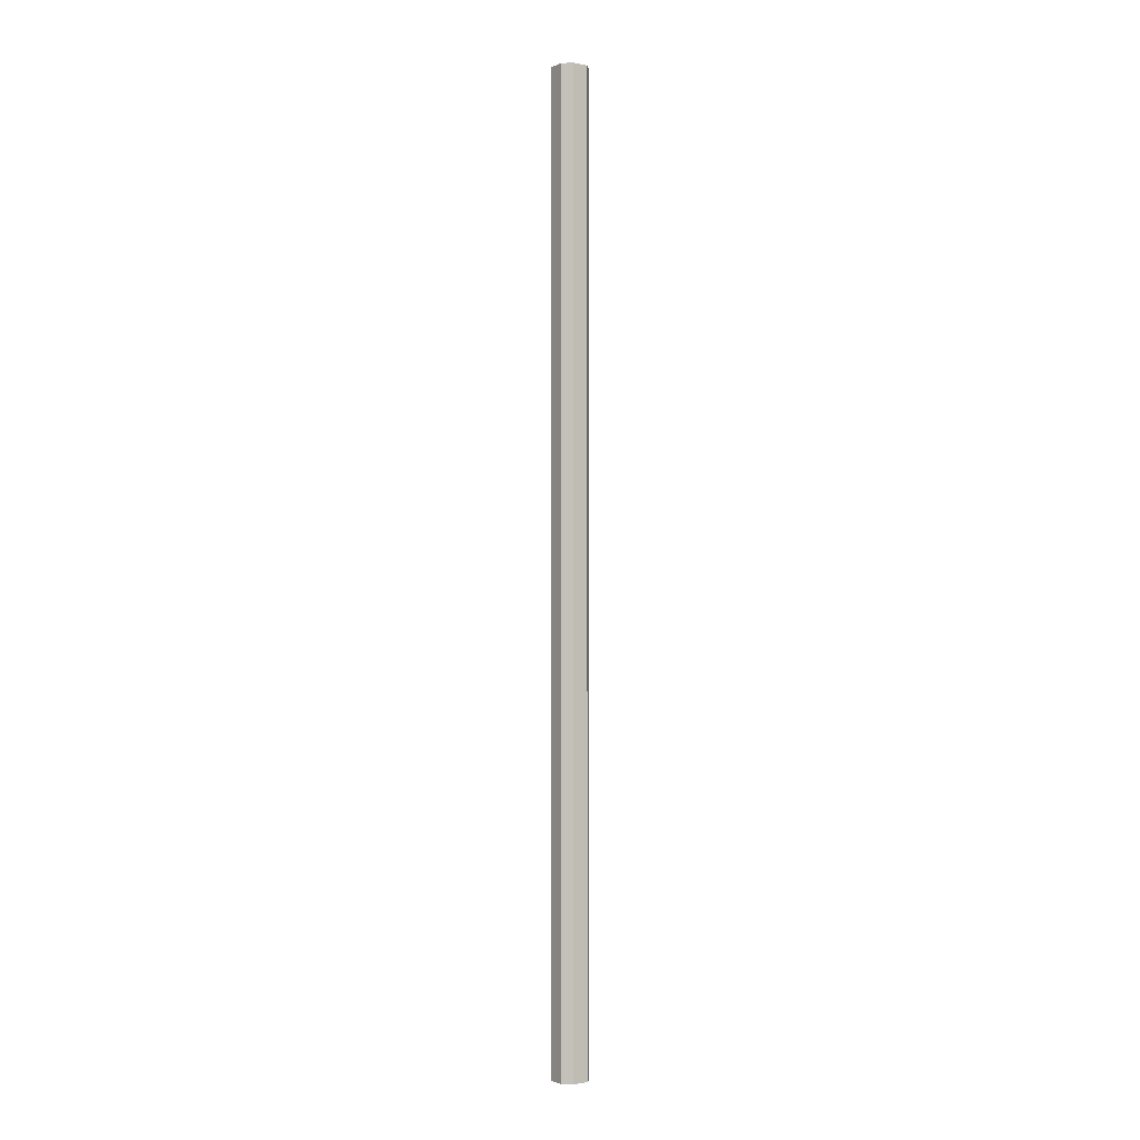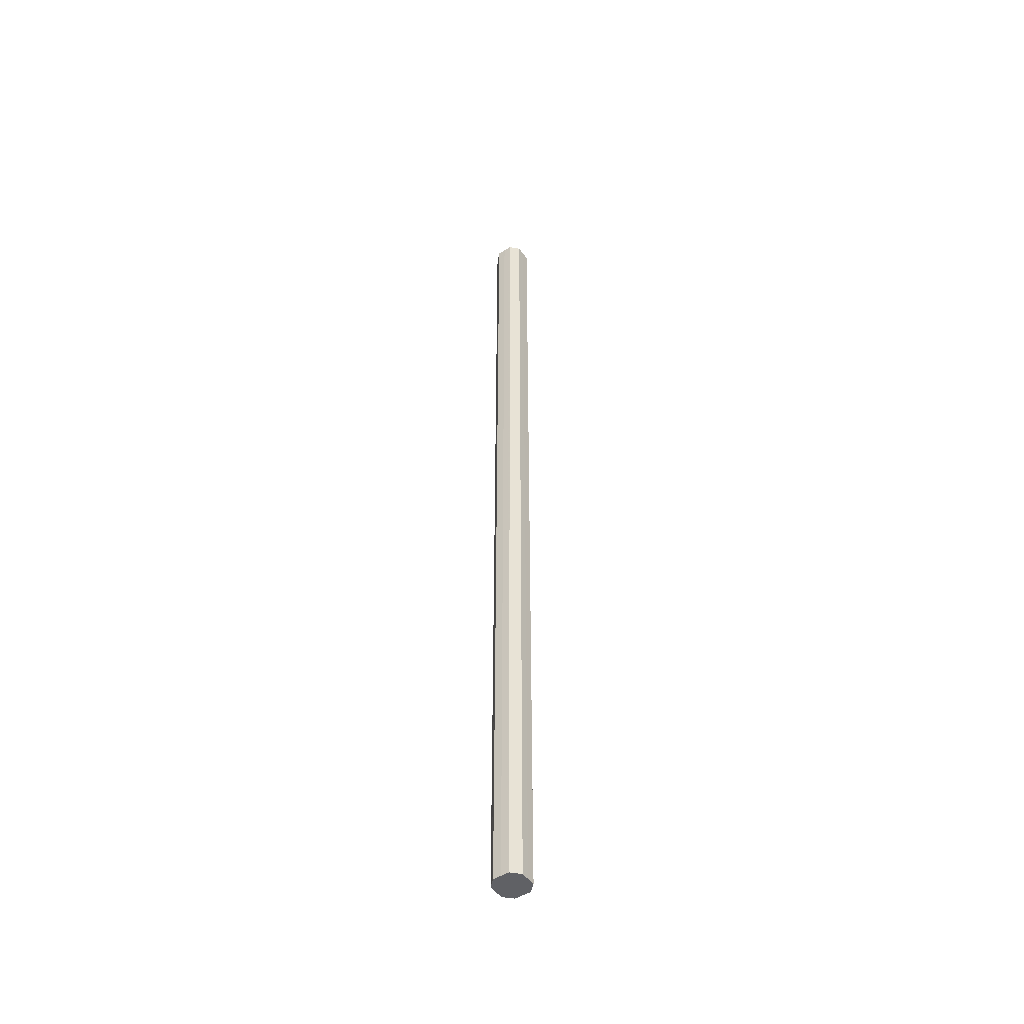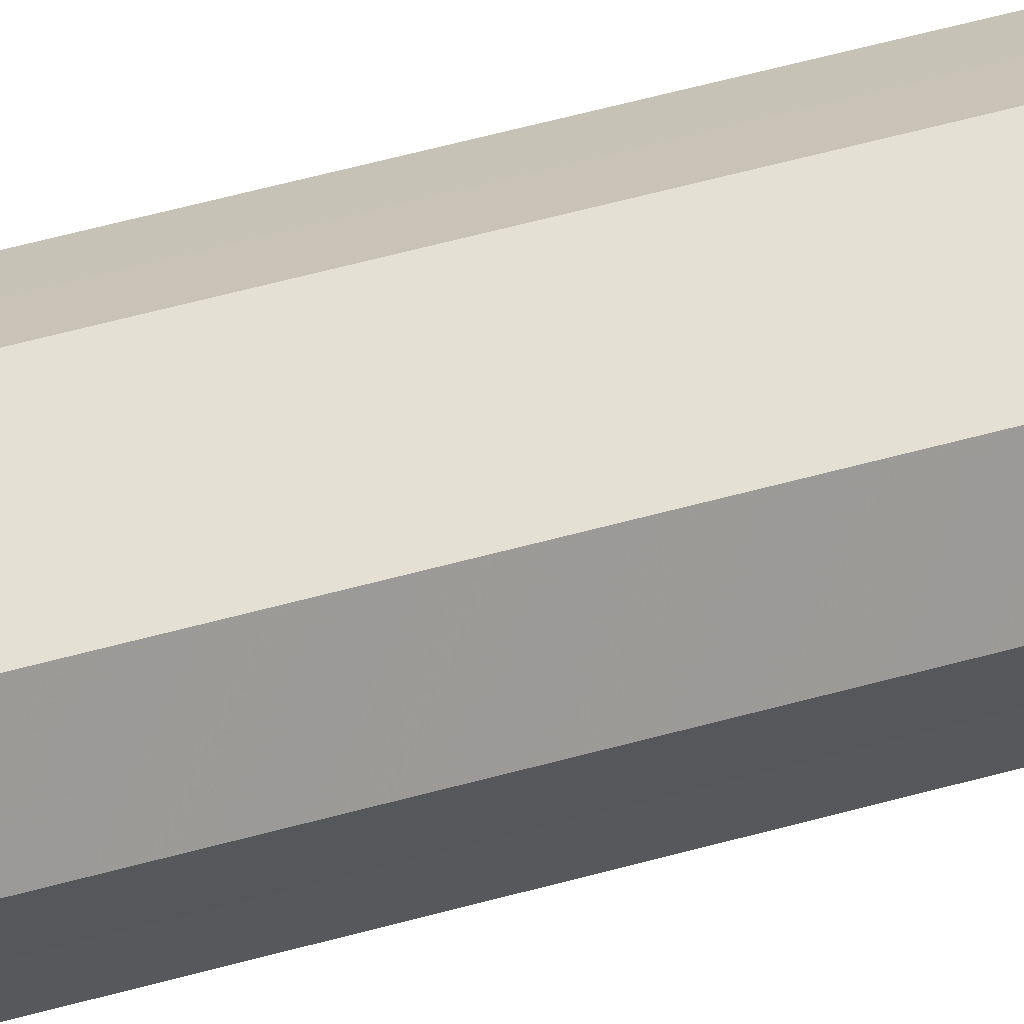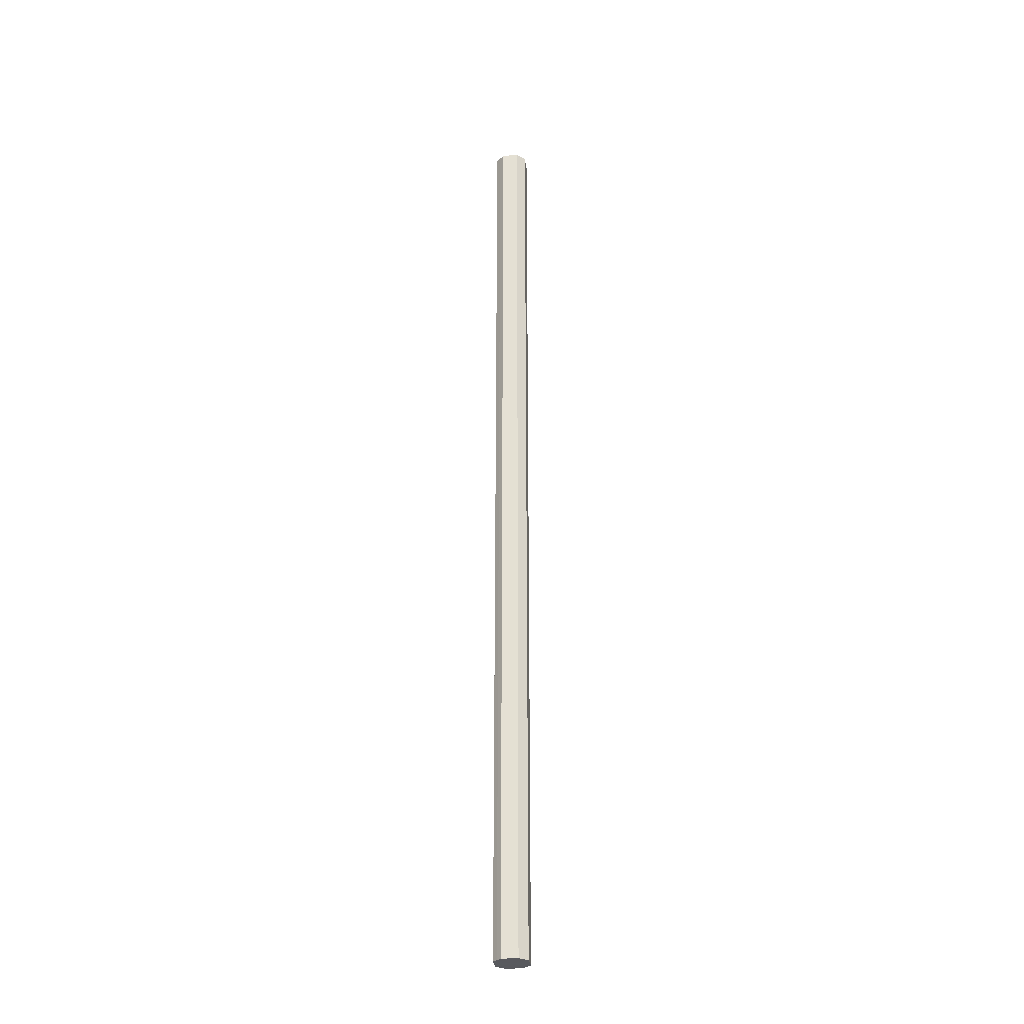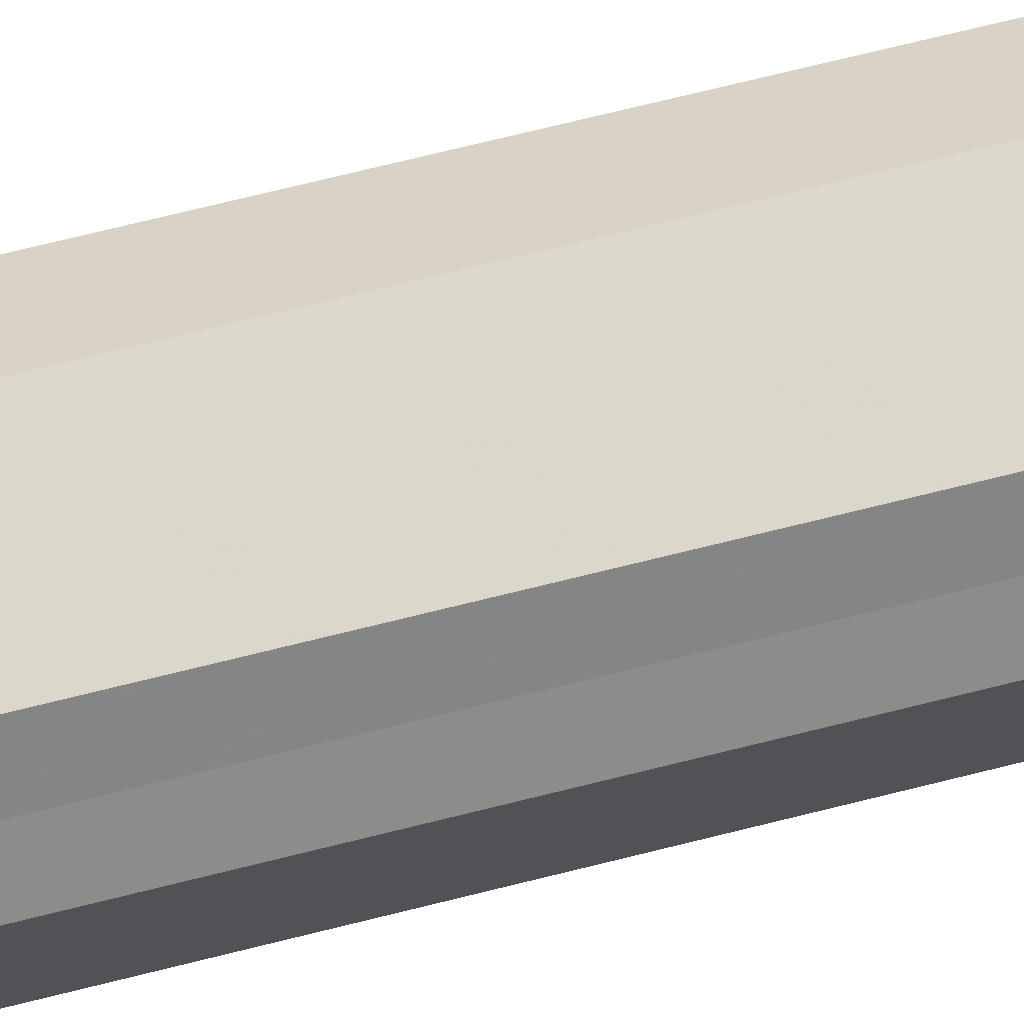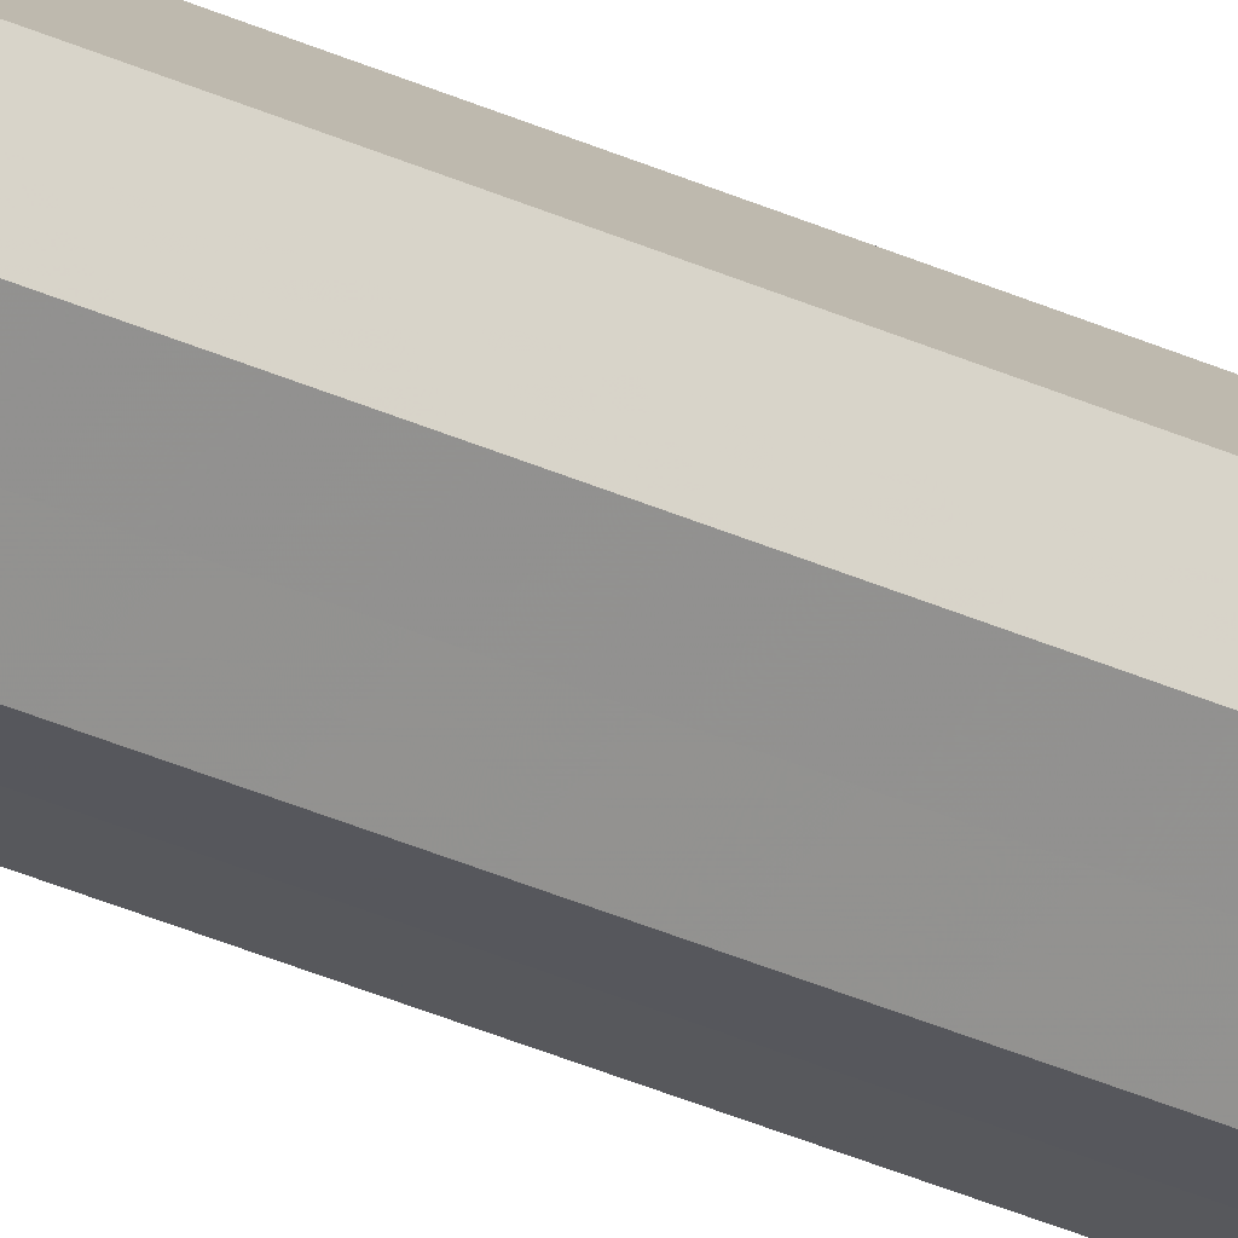
<metadata>
{"format":"obj","ext":"obj","renderer":"f3d","projection":"perspective","resolution":1024,"background":"white","views":[{"elev":-1.8,"azim":99.9,"up":"+Z"},{"elev":-48.5,"azim":-10.6,"up":"+Z"},{"elev":19.6,"azim":-125.8,"up":"+Y"},{"elev":-30.3,"azim":-37.5,"up":"+Z"},{"elev":27.7,"azim":63.0,"up":"+Y"},{"elev":-27.7,"azim":53.2,"up":"+Y"}]}
</metadata>
<code>
o 6333
v 2245 1886 17.32
v 2245 1886 17.32
v 2245 1886 18.97
v 2245 1886 17.32
v 2245 1886 18.97
v 2245 1886 17.32
v 2245 1886 18.97
v 2245 1886 17.32
v 2245 1886 18.97
v 2245 1886 17.32
v 2245 1886 18.97
v 2245 1886 17.32
v 2245 1886 18.97
v 2246 1886 17.32
v 2246 1886 18.97
v 2245 1886 17.32
v 2245 1886 18.97
v 2246 1886 17.32
v 2246 1886 18.97
v 2245 1886 17.32
v 2245 1886 18.97
v 2246 1886 17.32
v 2246 1886 18.97
v 2245 1886 17.32
v 2245 1886 18.97
v 2245 1886 17.32
v 2245 1886 18.97
v 2245 1886 17.32
v 2245 1886 18.97
v 2245 1886 17.32
v 2245 1886 18.97
v 2245 1886 18.97
v 2245 1886 18.97
v 2245 1886 17.32
v 2245 1886 18.97
v 2245 1886 17.32
v 2245 1886 18.97
v 2245 1886 18.97
v 2245 1886 17.32
v 2245 1886 18.97
v 2245 1886 17.32
v 2245 1886 17.32
v 2245 1886 18.97
v 2246 1886 18.97
v 2245 1886 17.32
v 2246 1886 18.97
v 2246 1886 17.32
v 2245 1886 17.32
v 2245 1886 18.97
v 2246 1886 18.97
v 2246 1886 17.32
v 2245 1886 18.97
v 2246 1886 17.32
v 2245 1886 17.32
v 2245 1886 18.97
v 2245 1886 18.97
v 2245 1886 17.32
v 2245 1886 18.97
v 2245 1886 17.32
v 2245 1886 17.32
v 2245 1886 18.97
v 2245 1886 18.97
v 2245 1886 17.32
v 2245 1886 17.32
v 2245 1886 17.32
v 2245 1886 17.32
v 2245 1886 17.32
v 2245 1886 17.32
v 2245 1886 17.32
v 2245 1886 17.32
v 2245 1886 17.32
v 2245 1886 17.32
v 2246 1886 17.32
v 2245 1886 17.32
v 2246 1886 17.32
v 2245 1886 17.32
v 2246 1886 17.32
v 2245 1886 17.32
v 2245 1886 17.32
v 2245 1886 17.32
v 2245 1886 17.32
v 2245 1886 18.97
v 2245 1886 18.97
v 2245 1886 18.97
v 2245 1886 18.97
v 2245 1886 18.97
v 2245 1886 18.97
v 2245 1886 18.97
v 2246 1886 18.97
v 2245 1886 18.97
v 2246 1886 18.97
v 2245 1886 18.97
v 2246 1886 18.97
v 2245 1886 18.97
v 2245 1886 18.97
v 2245 1886 18.97
v 2245 1886 18.97
v 2245 1886 18.97
f 1 2 3
f 2 4 5
f 6 1 7
f 4 8 9
f 10 6 11
f 8 12 13
f 14 10 15
f 12 16 17
f 18 14 19
f 16 20 21
f 22 18 23
f 20 24 25
f 26 22 27
f 24 28 29
f 30 26 31
f 28 30 32
f 33 34 35
f 35 36 37
f 38 39 33
f 40 41 38
f 37 42 43
f 44 45 40
f 46 47 44
f 43 48 49
f 50 51 46
f 52 53 50
f 49 54 55
f 56 57 52
f 58 59 56
f 55 60 61
f 62 63 58
f 61 64 62
f 65 66 67
f 65 68 66
f 65 67 69
f 65 70 68
f 65 69 71
f 65 72 70
f 65 71 73
f 65 74 72
f 65 73 75
f 65 76 74
f 65 75 77
f 65 78 76
f 65 77 79
f 65 80 78
f 65 79 81
f 65 81 80
f 82 83 84
f 82 85 83
f 82 84 86
f 82 87 85
f 82 86 88
f 82 89 87
f 82 88 90
f 82 91 89
f 82 90 92
f 82 93 91
f 82 92 94
f 82 95 93
f 82 94 96
f 82 97 95
f 82 96 98
f 82 98 97

</code>
